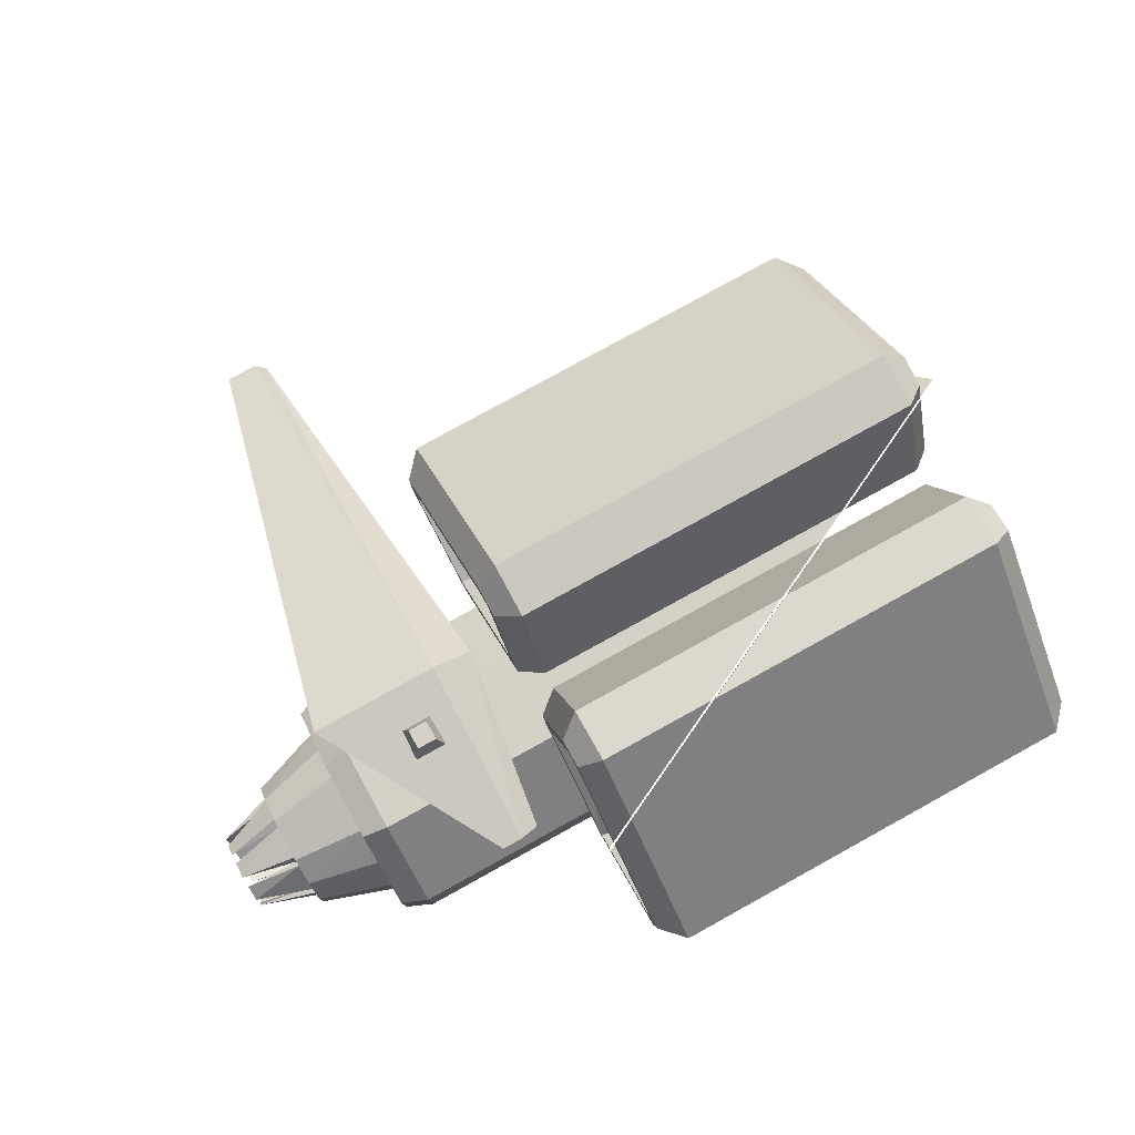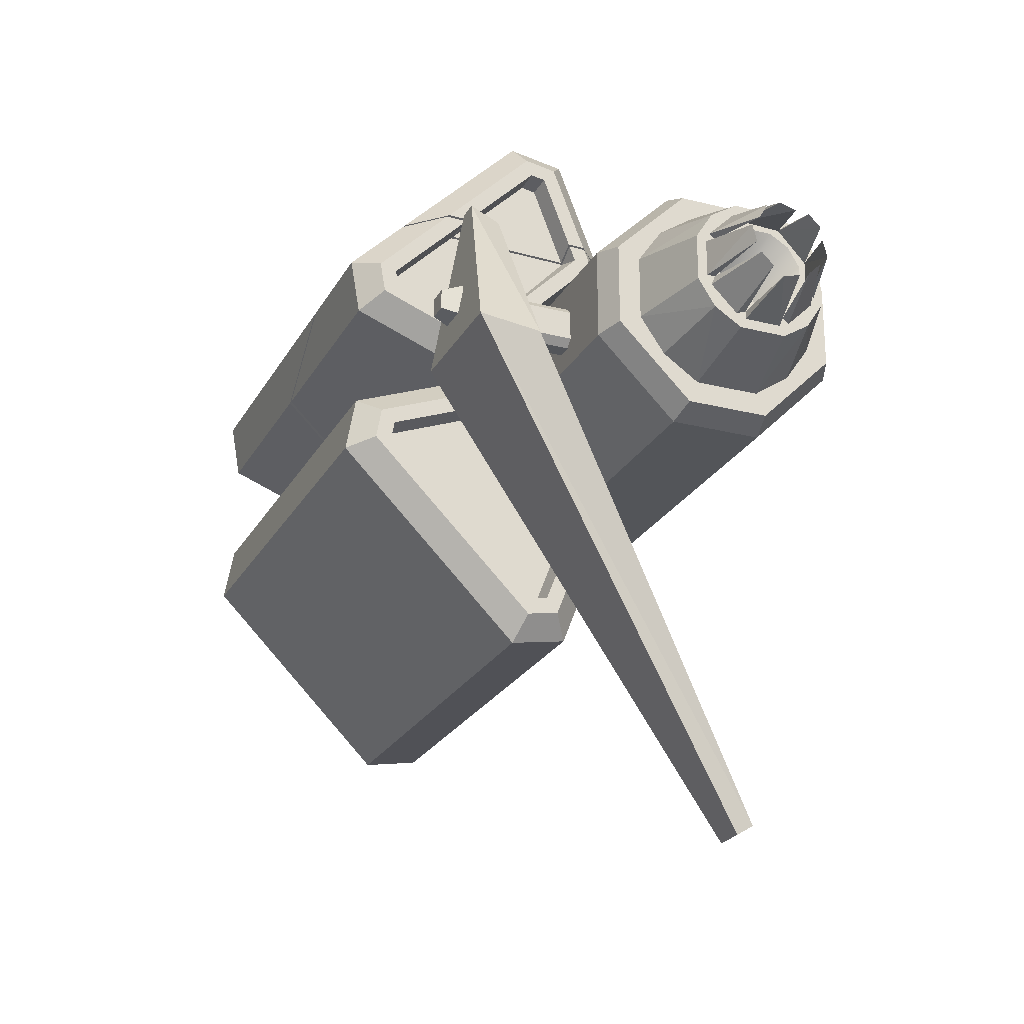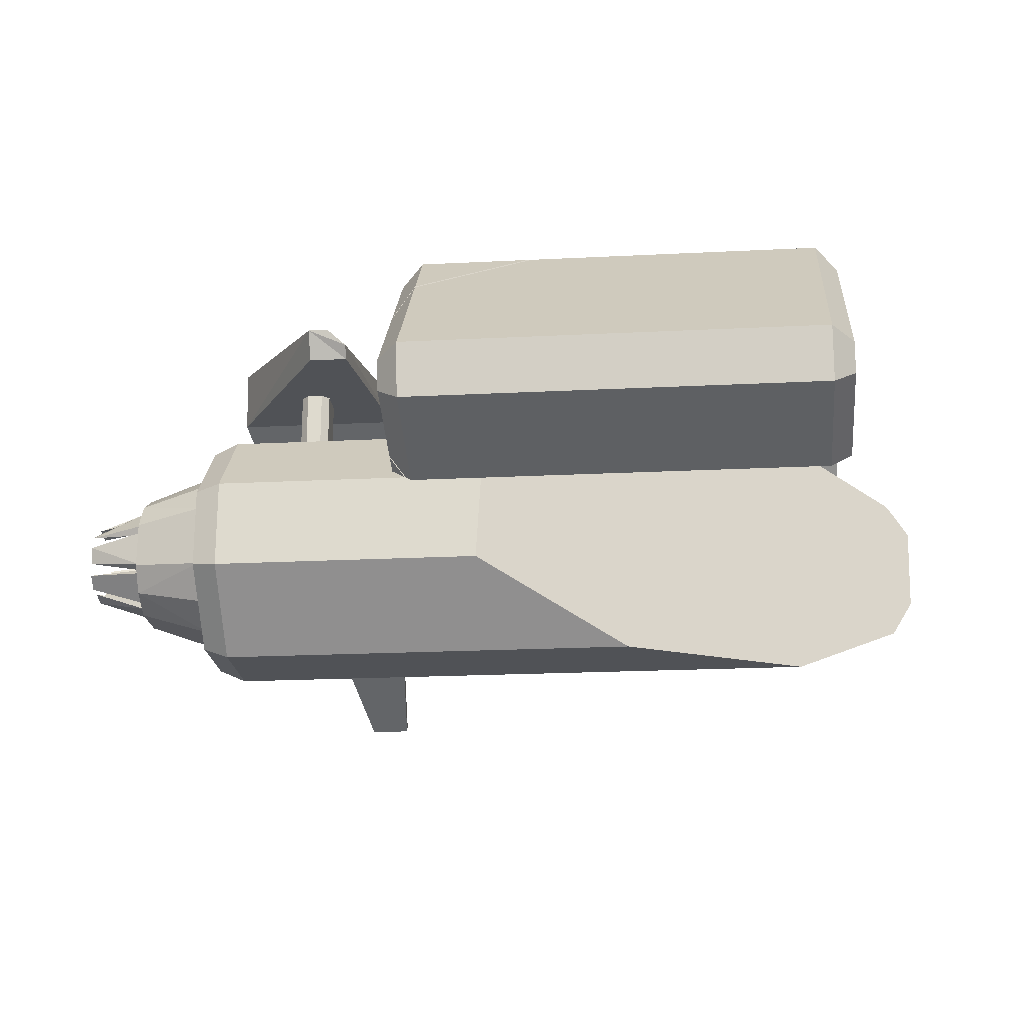
<metadata>
{"format":"obj","ext":"obj","renderer":"f3d","projection":"perspective","resolution":1024,"background":"white","views":[{"elev":79.1,"azim":-28.9,"up":"+Y"},{"elev":-24.0,"azim":-112.8,"up":"+Z"},{"elev":-21.0,"azim":5.2,"up":"+Y"}]}
</metadata>
<code>
o Cube_Cube_Material.003_cell.016
v 0.3635 -0.07376 -0.1503
v -0.01623 -0.07376 -0.1503
v 0.3635 -0.03536 -0.2498
v -0.01623 0.1654 -0.04991
v 0.3635 0.1654 -0.04991
v -0.01623 0.1738 -0.09796
v 0.3835 -0.04214 -0.1384
v -0.01623 -0.03536 -0.2498
v 0.3635 0.01384 -0.2584
v -0.01623 0.01384 -0.2584
v 0.3635 0.1738 -0.09796
v -0.03617 0.002333 -0.2221
v -0.03617 -0.01072 -0.2198
v -0.01666 0.003922 -0.2187
v -0.03617 -0.02082 -0.2321
v -0.03617 0.007051 -0.2369
v 0.3835 0.007051 -0.2369
v 0.3835 -0.02082 -0.2321
v 0.3835 0.1477 -0.06445
v 0.3835 0.1524 -0.09122
v -0.03617 0.1524 -0.09122
v -0.03617 0.1477 -0.06445
v -0.03617 0.05028 -0.02683
v 0.3835 -0.05832 -0.135
v -0.03617 -0.05832 -0.135
v 0.3835 0.002333 -0.2221
v 0.3835 -0.01072 -0.2198
v 0.3835 0.1354 -0.07456
v 0.3835 0.1375 -0.08653
v -0.03617 0.1375 -0.08653
v -0.03617 0.1354 -0.07456
v -0.03617 0.05368 -0.043
v -0.03617 -0.04214 -0.1384
v 0.3627 -0.03893 -0.1381
v 0.3627 -0.008653 -0.2165
v 0.3627 0.1342 -0.08814
v 0.3627 0.003922 -0.2187
v -0.01666 -0.008653 -0.2165
v -0.01666 -0.03893 -0.1381
v -0.01666 0.0534 -0.04619
v -0.01666 0.1342 -0.08814
v -0.01623 0.06574 -0.01143
v 0.3627 0.1321 -0.07661
v -0.01666 0.1321 -0.07661
v 0.3835 0.1304 -0.05777
v 0.3635 0.1581 -0.04712
v 0.2857 0.06574 -0.01143
v 0.3835 0.03605 -0.06055
v 0.3627 0.06203 -0.04952
v 0.3835 0.09465 -0.05882
v 0.3835 0.01581 -0.06114
v 0.3627 0.04968 -0.04989
v 0.3835 0.1304 -0.05777
v 0.3635 0.1581 -0.04712
v 0.2857 0.06574 -0.01143
v 0.3835 0.01581 -0.06114
v 0.3835 0.03605 -0.06055
v 0.3835 0.09465 -0.05882
v 0.3627 0.06203 -0.04952
v 0.3627 0.04968 -0.04989
v -0.2267 -0.01544 0.02337
v -0.2267 0.003985 0.03141
v -0.2267 -0.01544 -0.03254
v -0.2267 -0.06746 -0.08456
v -0.2267 -0.05941 -0.104
v -0.2267 -0.1234 -0.08456
v -0.2267 -0.1542 0.05424
v -0.2923 -0.1391 0.0391
v -0.2267 -0.1754 0.02337
v -0.2267 -0.1754 -0.03254
v -0.2267 -0.1948 -0.04059
v 0.431 -0.05544 -0.1136
v 0.431 -0.1354 -0.1136
v -0.2036 -0.05544 -0.1136
v -0.2267 -0.1948 0.03141
v -0.2267 0.003985 -0.04059
v -0.2267 -0.03658 -0.06342
v -0.2036 0.01357 -0.04456
v -0.2036 0.01357 0.03539
v -0.2267 -0.1234 0.07538
v -0.2267 -0.1314 0.09481
v -0.2267 -0.06746 0.07538
v -0.2036 -0.1354 -0.1136
v -0.2036 -0.1354 0.1044
v -0.2036 -0.05544 0.1044
v -0.2036 -0.2044 -0.04456
v -0.2267 -0.05941 0.09481
v -0.2267 -0.03658 0.05424
v -0.2267 -0.1314 -0.104
v -0.2267 -0.1542 -0.06342
v -0.2267 -0.07296 0.01786
v -0.2922 -0.07502 0.05374
v -0.2922 -0.03708 -0.02498
v -0.2923 -0.1391 -0.04827
v -0.2923 -0.05173 0.0391
v -0.2922 -0.1158 -0.06292
v -0.2923 -0.05173 -0.04827
v -0.2922 -0.1537 0.0158
v -0.2922 -0.1075 0.03359
v -0.2923 -0.06699 -0.03301
v -0.2922 -0.08337 -0.04276
v -0.2923 -0.06699 0.02383
v -0.2922 -0.1158 0.05374
v -0.2922 -0.1537 -0.02498
v -0.2922 -0.07502 -0.06292
v -0.2922 -0.03708 0.0158
v -0.2922 -0.05724 -0.01663
v -0.2267 -0.1179 0.01786
v -0.2922 -0.1075 -0.04276
v -0.2267 -0.07296 -0.02704
v -0.2267 -0.06526 -0.0141
v -0.2922 -0.1336 0.007454
v -0.2267 -0.1256 0.004925
v -0.2922 -0.1336 -0.01663
v -0.2923 -0.1238 0.02383
v -0.2922 -0.08337 0.03359
v -0.2922 -0.05724 0.007454
v -0.2923 -0.1238 -0.03301
v -0.2267 -0.1179 -0.02704
v -0.2267 -0.0859 -0.03475
v -0.2267 -0.1049 0.02557
v -0.2267 -0.06526 0.004925
v -0.2036 -0.2044 0.03539
v -0.2267 -0.0859 0.02557
v -0.2267 -0.1256 -0.0141
v -0.2267 -0.1049 -0.03475
v 0.1878 0.01357 0.03539
v 0.04383 -0.05544 0.1044
v 0.3497 0.01357 -0.04456
v 0.431 -0.02776 -0.0859
v 0.3367 -0.2044 -0.04456
v 0.431 -0.1592 -0.08976
v 0.03906 -0.1354 0.1044
v 0.1748 -0.2044 0.03539
v 0.4518 -0.05452 -0.09694
v 0.4389 -0.03731 -0.09005
v 0.4502 -0.1265 -0.09825
v -0.292 -0.04908 0.0205
v -0.292 -0.05399 0.01558
v -0.3436 -0.06891 0.01267
v -0.3436 -0.07666 0.02611
v -0.292 -0.07168 0.0431
v -0.292 -0.1429 -0.02813
v -0.3436 -0.1231 -0.0203
v -0.3436 -0.1125 -0.0309
v -0.292 -0.1203 -0.05073
v -0.292 -0.1154 -0.04581
v -0.292 -0.07168 -0.05073
v -0.3436 -0.07951 -0.0309
v -0.3436 -0.06891 -0.0203
v -0.292 -0.04908 -0.02813
v -0.292 -0.1203 0.0431
v -0.292 -0.1154 0.03818
v -0.3436 -0.1153 0.02611
v -0.3436 -0.1259 0.01551
v -0.292 -0.1429 0.0205
v -0.292 -0.1464 0.01217
v -0.292 -0.1394 0.01217
v -0.3436 -0.1268 0.003682
v -0.3436 -0.1308 -0.01131
v -0.292 -0.1464 -0.0198
v -0.292 -0.1394 -0.0198
v -0.292 -0.04562 -0.0198
v -0.292 -0.05258 -0.0198
v -0.3436 -0.06518 -0.01131
v -0.3436 -0.06116 0.003682
v -0.292 -0.04562 0.01217
v -0.292 -0.08001 0.04656
v -0.292 -0.08001 0.0396
v -0.3436 -0.0885 0.03102
v -0.3436 -0.1035 0.027
v -0.292 -0.112 0.04656
v -0.292 -0.112 -0.05418
v -0.3436 -0.1035 -0.03462
v -0.3436 -0.0885 -0.03864
v -0.292 -0.08001 -0.05418
v -0.292 -0.08001 -0.04723
v -0.1263 0.07312 -0.02654
v -0.1263 0.01292 -0.02654
v -0.14 0.07312 -0.02654
v -0.1466 0.01292 -0.01996
v -0.1466 0.01292 0.005459
v -0.1466 0.07312 -0.01996
v -0.1197 0.07312 -0.01996
v -0.1197 0.07312 0.005459
v -0.1197 0.01292 -0.01996
v -0.14 0.01292 -0.02654
v -0.14 0.07312 0.01205
v -0.1466 0.07312 0.005459
v -0.14 0.01292 0.01205
v -0.1263 0.01292 0.01205
v -0.1197 0.01292 0.005459
v -0.1263 0.07312 0.01205
v -0.09855 -0.1517 -0.4383
v -0.06616 0.07326 -0.06039
v -0.2171 0.07326 -0.06039
v -0.1368 -0.1517 -0.4383
v -0.2171 0.1268 -0.05387
v -0.06616 0.09816 -0.05509
v -0.0877 0.08345 0.1042
v -0.1368 -0.1368 -0.4475
v -0.1084 -0.1368 -0.4475
v -0.1228 0.07228 0.09634
v -0.08797 0.07228 0.09634
v -0.1228 0.09823 0.1084
v -0.1049 0.09823 0.1084
v -0.09855 -0.1451 -0.4424
v -0.102 0.1268 -0.05387
v -0.01623 0.1654 0.04202
v -0.01623 0.1738 0.09007
v -0.03617 0.1524 0.08332
v -0.03617 0.1477 0.05656
v -0.03617 0.05028 0.01893
v -0.03617 -0.05832 0.1271
v -0.03617 0.1375 0.07864
v -0.03617 0.1354 0.06667
v -0.03617 -0.04214 0.1305
v -0.03617 0.05368 0.0351
v -0.01666 0.0534 0.03829
v -0.01666 0.1321 0.06871
v -0.01666 0.1342 0.08024
v -0.01623 0.06574 0.003533
v 0.2554 0.06574 0.003533
v 0.1834 0.1654 0.04202
v 0.08653 0.1738 0.09007
v -0.01623 0.1247 0.1393
v -0.03617 0.08779 0.1481
v -0.03617 0.06878 0.1475
v -0.01666 0.07644 0.1381
v -0.02317 -0.06839 0.1371
v -0.01666 -0.03717 0.1348
v -0.03617 -0.03676 0.1444
v -0.03617 -0.05179 0.144
v 0.2554 0.06574 0.003533
v 0.1834 0.1654 0.04202
v 0.08653 0.1738 0.09007
v -0.01623 0.1247 0.1393
v -0.03617 0.08779 0.1481
v -0.03617 0.06878 0.1475
v -0.01666 0.07644 0.1381
v -0.01666 -0.03717 0.1348
v -0.02317 -0.06839 0.1371
v -0.03617 -0.03676 0.1444
v -0.03617 -0.05179 0.144
v 0.3635 -0.07376 0.1424
v 0.3635 -0.03536 0.2419
v -0.01623 -0.07376 0.1424
v 0.3635 0.1654 0.04202
v 0.3635 0.06574 0.003533
v 0.3835 0.05368 0.0351
v 0.3627 0.05339 0.03829
v 0.3835 -0.04214 0.1305
v 0.3635 0.01384 0.2505
v -0.01623 -0.03536 0.2419
v 0.3635 0.1738 0.09007
v -0.01623 0.01384 0.2505
v -0.03617 0.002333 0.2142
v -0.01666 0.003922 0.2108
v -0.03617 -0.01072 0.2119
v -0.03617 -0.02082 0.2242
v -0.03617 0.007051 0.229
v 0.3835 0.007051 0.229
v 0.3835 0.1477 0.05656
v 0.3835 0.1524 0.08332
v 0.3835 0.05028 0.01893
v 0.3835 -0.05832 0.1271
v 0.3835 0.002333 0.2142
v 0.3835 -0.02082 0.2242
v 0.3835 0.1354 0.06667
v 0.3835 0.1375 0.07864
v 0.3835 -0.01072 0.2119
v 0.3627 -0.03893 0.1302
v 0.3627 -0.008654 0.2086
v 0.3627 0.1342 0.08024
v 0.3627 0.1321 0.06871
v 0.3627 0.003922 0.2108
v -0.01666 -0.008654 0.2086
v 0.2591 0.06574 0.003533
v 0.1873 0.1654 0.04202
v 0.09061 0.1738 0.09007
v -0.01623 0.1227 0.1414
v -0.03617 0.08578 0.1501
v -0.03617 0.06677 0.1495
v -0.01666 0.07444 0.1401
v -0.02161 -0.0696 0.1383
v -0.01666 -0.03638 0.1368
v -0.03617 -0.03596 0.1465
v -0.03617 -0.05099 0.146
v 0.2591 0.06574 0.003533
v 0.1873 0.1654 0.04202
v 0.09061 0.1738 0.09007
v -0.01623 0.1227 0.1414
v -0.03617 0.08578 0.1501
v -0.03617 0.06677 0.1495
v -0.01666 0.07444 0.1401
v -0.02161 -0.0696 0.1383
v -0.01666 -0.03638 0.1368
v -0.03617 -0.03596 0.1465
v -0.03617 -0.05099 0.146
v 0.3635 0.06574 -0.01143
v 0.3835 0.05368 -0.043
v 0.3835 0.05028 -0.02683
v 0.3835 0.1261 -0.05613
v 0.3635 0.1538 -0.04545
v 0.2894 0.06574 -0.01143
v 0.3835 0.03785 -0.05876
v 0.3627 0.05779 -0.04788
v 0.3835 0.09041 -0.05719
v 0.3835 0.0176 -0.05936
v 0.3627 0.0515 -0.04807
v 0.3835 0.1261 -0.05613
v 0.3635 0.1538 -0.04545
v 0.2894 0.06574 -0.01143
v 0.3835 0.0176 -0.05936
v 0.3835 0.03785 -0.05876
v 0.3835 0.09041 -0.05719
v 0.3627 0.05779 -0.04788
v 0.3627 0.0515 -0.04807
v -0.1515 0.1167 -0.02051
v -0.1515 0.1167 0.007779
v -0.146 0.1345 -0.015
v -0.146 0.1345 0.002261
v -0.1287 0.1345 -0.015
v -0.1287 0.1345 0.002261
v -0.1232 0.1167 -0.02051
v -0.1232 0.1167 0.007779
f 35 26 37
f 33 25 23
f 8 1 2
f 15 2 25
f 21 12 30
f 39 32 40
f 11 4 5
f 57 34 60
f 54 19 5
f 35 7 27
f 42 22 23
f 43 58 59
f 9 18 3
f 43 29 28
f 36 26 29
f 38 33 39
f 6 22 4
f 55 54 5
f 10 3 8
f 44 30 41
f 41 12 14
f 37 36 60
f 11 17 9
f 6 16 21
f 11 19 20
f 2 1 55
f 27 18 17
f 44 32 31
f 14 38 39
f 6 9 10
f 38 12 13
f 10 15 16
f 18 1 3
f 47 52 49
f 130 129 132
f 83 72 73
f 93 117 106
f 127 78 79
f 98 114 104
f 104 69 98
f 81 85 87
f 134 86 131
f 86 89 83
f 137 72 135
f 119 114 125
f 108 99 121
f 69 70 71
f 61 62 76
f 76 79 78
f 105 66 96
f 125 112 113
f 92 99 103
f 92 80 82
f 116 91 124
f 89 74 83
f 123 71 86
f 67 68 69
f 90 94 66
f 88 95 82
f 77 97 63
f 118 94 114
f 115 68 99
f 100 97 101
f 102 95 117
f 111 120 113
f 123 133 84
f 107 110 111
f 73 137 132
f 64 105 97
f 107 93 97
f 123 81 75
f 70 104 94
f 109 96 94
f 80 103 68
f 112 98 68
f 112 108 113
f 61 106 95
f 116 92 95
f 122 107 111
f 129 72 74
f 73 131 83
f 109 119 126
f 91 117 122
f 65 78 74
f 79 128 127
f 79 87 85
f 106 63 93
f 85 133 128
f 110 101 120
f 120 109 126
f 68 98 69
f 94 96 66
f 95 92 82
f 97 93 63
f 94 104 114
f 68 103 99
f 97 105 101
f 95 106 117
f 77 64 97
f 100 107 97
f 90 70 94
f 118 109 94
f 67 80 68
f 115 112 68
f 88 61 95
f 102 116 95
f 124 99 116
f 136 135 72
f 130 136 72
f 109 105 96
f 141 139 169
f 155 153 158
f 150 177 164
f 170 168 169
f 171 153 172
f 159 157 158
f 157 160 161
f 160 162 161
f 166 164 139
f 144 146 143
f 150 148 149
f 175 177 176
f 145 147 146
f 171 169 153
f 138 141 142
f 160 158 162
f 152 155 156
f 144 143 162
f 149 148 177
f 150 164 151
f 174 173 147
f 170 172 168
f 155 158 156
f 177 174 147
f 163 166 167
f 147 144 162
f 140 138 139
f 165 163 164
f 141 169 142
f 154 152 153
f 166 139 167
f 173 175 176
f 184 179 178
f 187 178 179
f 181 180 187
f 189 181 182
f 185 186 184
f 189 190 188
f 185 191 192
f 188 191 193
f 208 201 198
f 203 195 204
f 197 202 194
f 197 196 198
f 199 200 195
f 203 204 205
f 196 203 205
f 207 202 208
f 199 208 206
f 207 199 194
f 208 205 206
f 197 195 196
f 201 197 198
f 200 204 195
f 204 200 205
f 200 206 205
f 198 196 205
f 199 207 208
f 200 199 206
f 199 195 194
f 236 209 210
f 215 220 221
f 218 216 212
f 212 210 209
f 222 212 209
f 242 244 214
f 243 241 217
f 217 219 218
f 226 211 238
f 220 218 219
f 240 215 221
f 242 213 222
f 222 235 234
f 221 220 219
f 229 231 225
f 226 236 210
f 268 245 266
f 275 270 274
f 256 260 254
f 245 247 289
f 255 290 291
f 263 249 248
f 267 273 276
f 297 258 295
f 291 256 253
f 298 277 297
f 254 260 299
f 274 267 276
f 272 250 251
f 250 275 251
f 256 293 261
f 255 263 248
f 277 257 258
f 268 253 246
f 258 294 295
f 256 246 253
f 276 273 272
f 262 255 253
f 269 250 263
f 271 262 268
f 289 248 249
f 254 245 246
f 261 259 260
f 273 252 272
f 286 284 280
f 302 315 301
f 315 318 301
f 312 313 300
f 301 317 316
f 314 300 313
f 305 307 310
f 300 311 312
f 323 319 321
f 324 321 322
f 324 325 323
f 322 319 320
f 322 326 324
f 35 27 26
f 22 21 31
f 21 30 31
f 12 16 13
f 16 15 13
f 23 22 32
f 22 31 32
f 13 15 33
f 15 25 33
f 23 32 33
f 8 3 1
f 15 8 2
f 21 16 12
f 39 33 32
f 11 6 4
f 57 7 34
f 54 53 19
f 35 34 7
f 42 4 22
f 43 28 58
f 9 17 18
f 43 36 29
f 36 37 26
f 38 13 33
f 6 21 22
f 5 4 55
f 4 42 55
f 10 9 3
f 44 31 30
f 41 30 12
f 43 59 36
f 59 60 36
f 60 34 37
f 34 35 37
f 11 20 17
f 6 10 16
f 11 5 19
f 24 56 1
f 56 55 1
f 55 42 2
f 42 23 2
f 23 25 2
f 7 57 56
f 20 19 28
f 19 53 28
f 53 58 28
f 7 56 24
f 27 7 18
f 7 24 18
f 20 28 29
f 20 29 26
f 17 20 26
f 26 27 17
f 44 40 32
f 39 40 14
f 40 44 41
f 41 14 40
f 6 11 9
f 38 14 12
f 10 8 15
f 18 24 1
f 47 51 52
f 51 48 52
f 45 46 50
f 46 47 49
f 49 50 46
f 129 127 131
f 127 128 134
f 128 133 134
f 134 131 127
f 131 132 129
f 132 137 130
f 137 135 136
f 130 137 136
f 83 74 72
f 93 107 117
f 127 129 78
f 98 112 114
f 104 70 69
f 81 84 85
f 134 123 86
f 86 71 89
f 137 73 72
f 119 118 114
f 108 115 99
f 87 88 82
f 87 82 80
f 77 76 65
f 64 77 65
f 81 87 80
f 81 80 67
f 64 65 89
f 66 64 89
f 75 81 67
f 75 67 69
f 66 89 90
f 89 71 90
f 71 75 69
f 70 90 71
f 61 88 62
f 88 87 62
f 76 77 63
f 76 63 61
f 76 62 79
f 105 64 66
f 125 114 112
f 92 116 99
f 92 103 80
f 116 102 91
f 89 65 74
f 123 75 71
f 120 126 125
f 126 119 125
f 125 113 120
f 113 108 121
f 121 124 122
f 124 91 122
f 122 111 113
f 111 110 120
f 113 121 122
f 123 134 133
f 107 100 110
f 123 84 81
f 112 115 108
f 122 117 107
f 74 78 129
f 129 130 72
f 132 131 73
f 131 86 83
f 109 118 119
f 91 102 117
f 65 76 78
f 79 85 128
f 79 62 87
f 106 61 63
f 85 84 133
f 110 100 101
f 120 101 109
f 124 121 99
f 109 101 105
f 141 140 139
f 155 154 153
f 150 149 177
f 157 159 160
f 166 165 164
f 144 145 146
f 150 151 148
f 171 170 169
f 138 140 141
f 160 159 158
f 152 154 155
f 170 171 172
f 177 175 174
f 163 165 166
f 147 145 144
f 173 174 175
f 184 186 179
f 187 180 178
f 181 183 180
f 189 183 181
f 185 192 186
f 189 182 190
f 185 193 191
f 188 190 191
f 208 202 201
f 203 196 195
f 201 202 197
f 202 207 194
f 208 198 205
f 197 194 195
f 236 235 209
f 215 216 220
f 239 238 215
f 238 211 215
f 214 244 217
f 244 243 217
f 216 215 211
f 213 214 217
f 213 217 218
f 216 211 212
f 213 218 212
f 212 211 210
f 222 213 212
f 217 241 219
f 226 210 211
f 220 216 218
f 240 239 215
f 222 234 242
f 242 214 213
f 222 209 235
f 219 241 240
f 240 221 219
f 237 227 229
f 227 228 229
f 224 225 223
f 225 237 229
f 230 223 231
f 231 223 225
f 232 233 231
f 233 230 231
f 268 246 245
f 275 269 270
f 256 261 260
f 247 296 289
f 289 249 265
f 265 266 289
f 266 245 289
f 255 248 290
f 263 265 249
f 267 271 273
f 297 277 258
f 253 255 291
f 291 292 256
f 298 259 277
f 296 247 299
f 247 254 299
f 274 270 267
f 272 252 250
f 250 269 275
f 256 292 293
f 255 264 263
f 277 259 257
f 268 262 253
f 258 257 294
f 256 254 246
f 272 251 276
f 251 275 274
f 274 276 251
f 262 264 255
f 250 265 263
f 263 264 269
f 264 270 269
f 267 270 264
f 266 265 252
f 265 250 252
f 267 264 262
f 266 252 268
f 252 271 268
f 271 267 262
f 289 290 248
f 254 247 245
f 261 293 294
f 261 294 257
f 298 299 259
f 299 260 259
f 261 257 259
f 273 271 252
f 282 281 284
f 281 280 284
f 280 279 278
f 278 285 286
f 285 288 286
f 288 287 286
f 284 283 282
f 278 286 280
f 316 311 302
f 302 314 315
f 301 316 302
f 301 318 317
f 314 302 300
f 305 304 307
f 304 303 308
f 307 304 308
f 310 306 309
f 310 309 305
f 300 302 311
f 323 325 319
f 324 323 321
f 324 326 325
f 322 321 319
f 322 320 326

</code>
